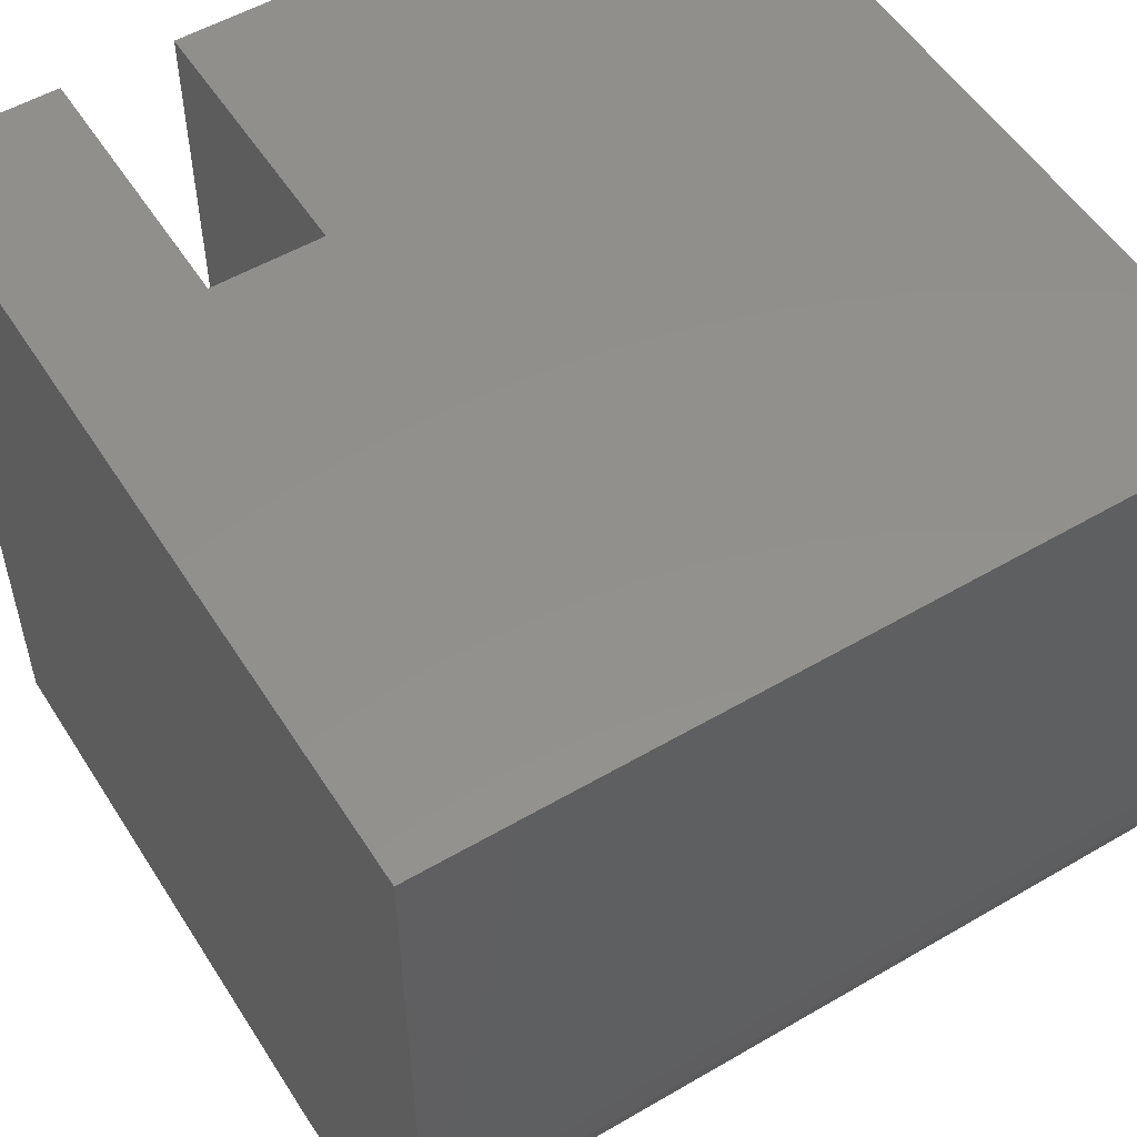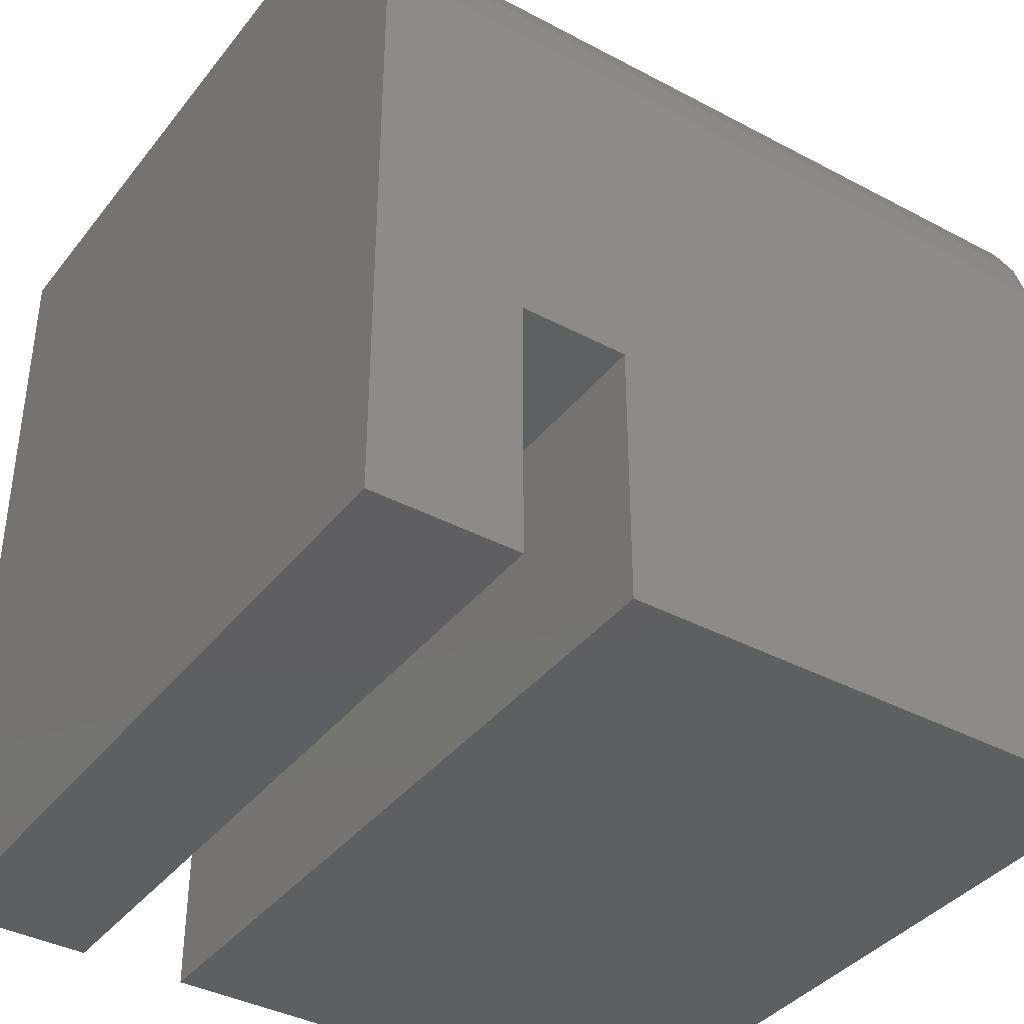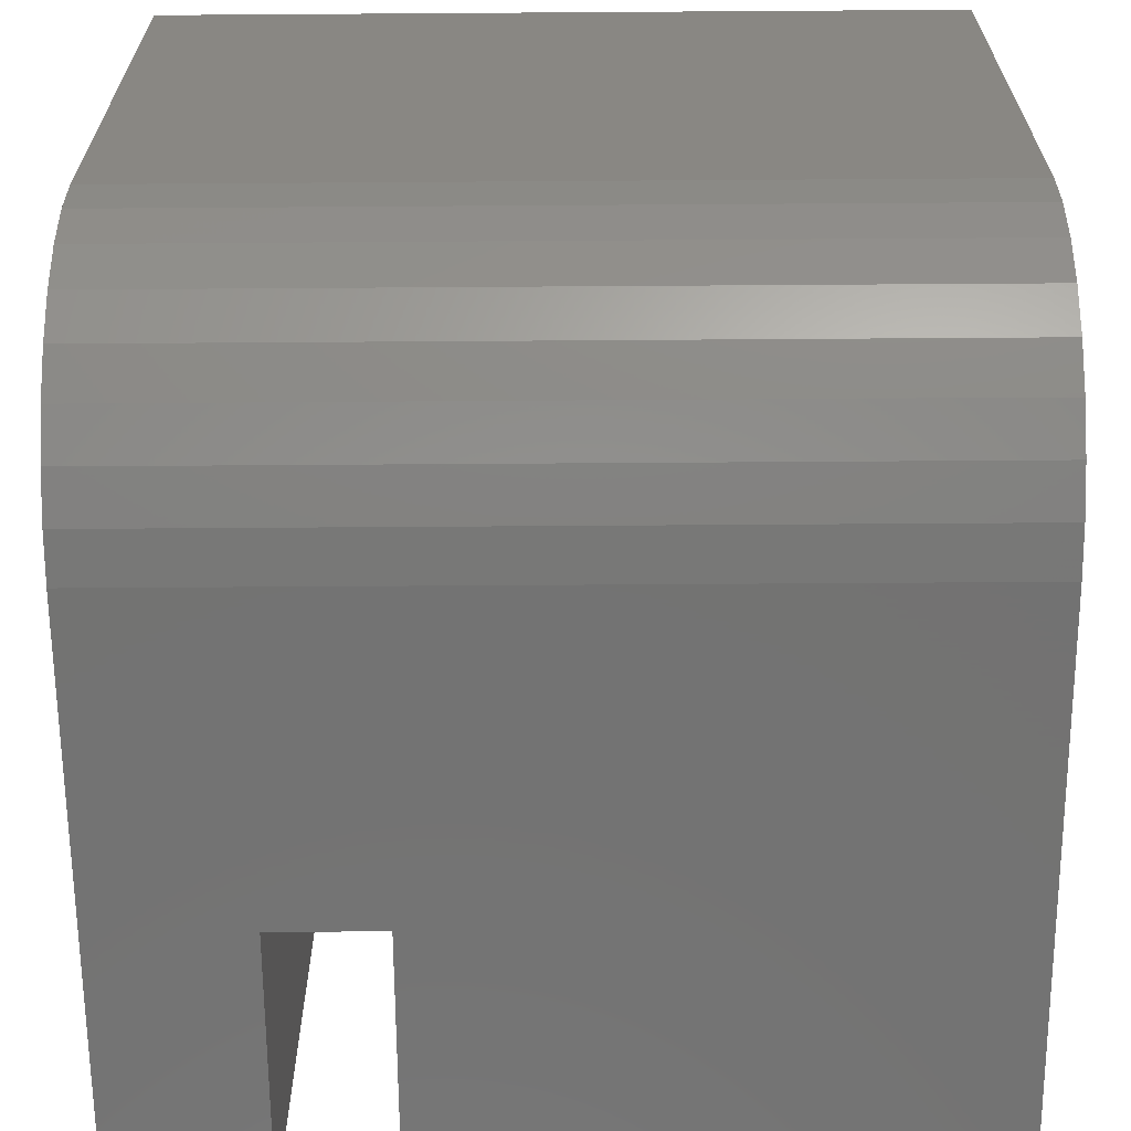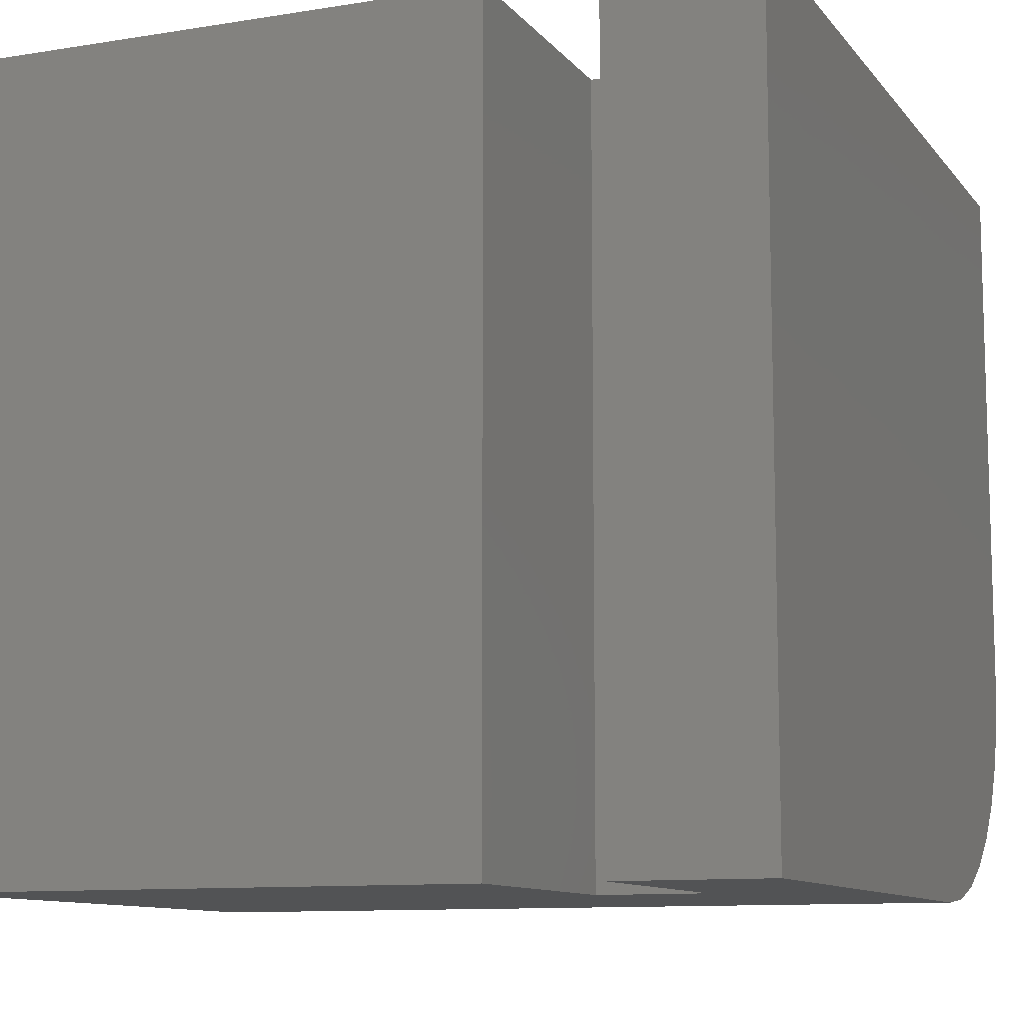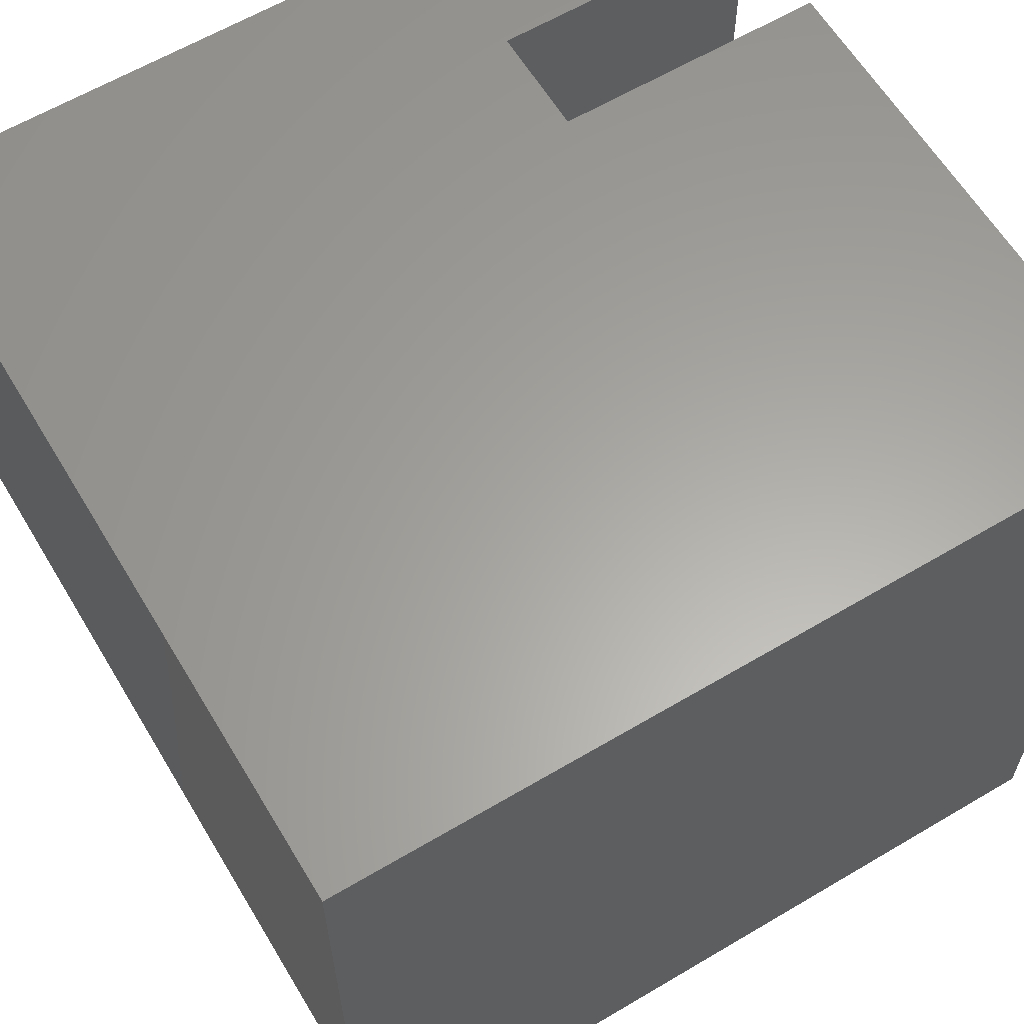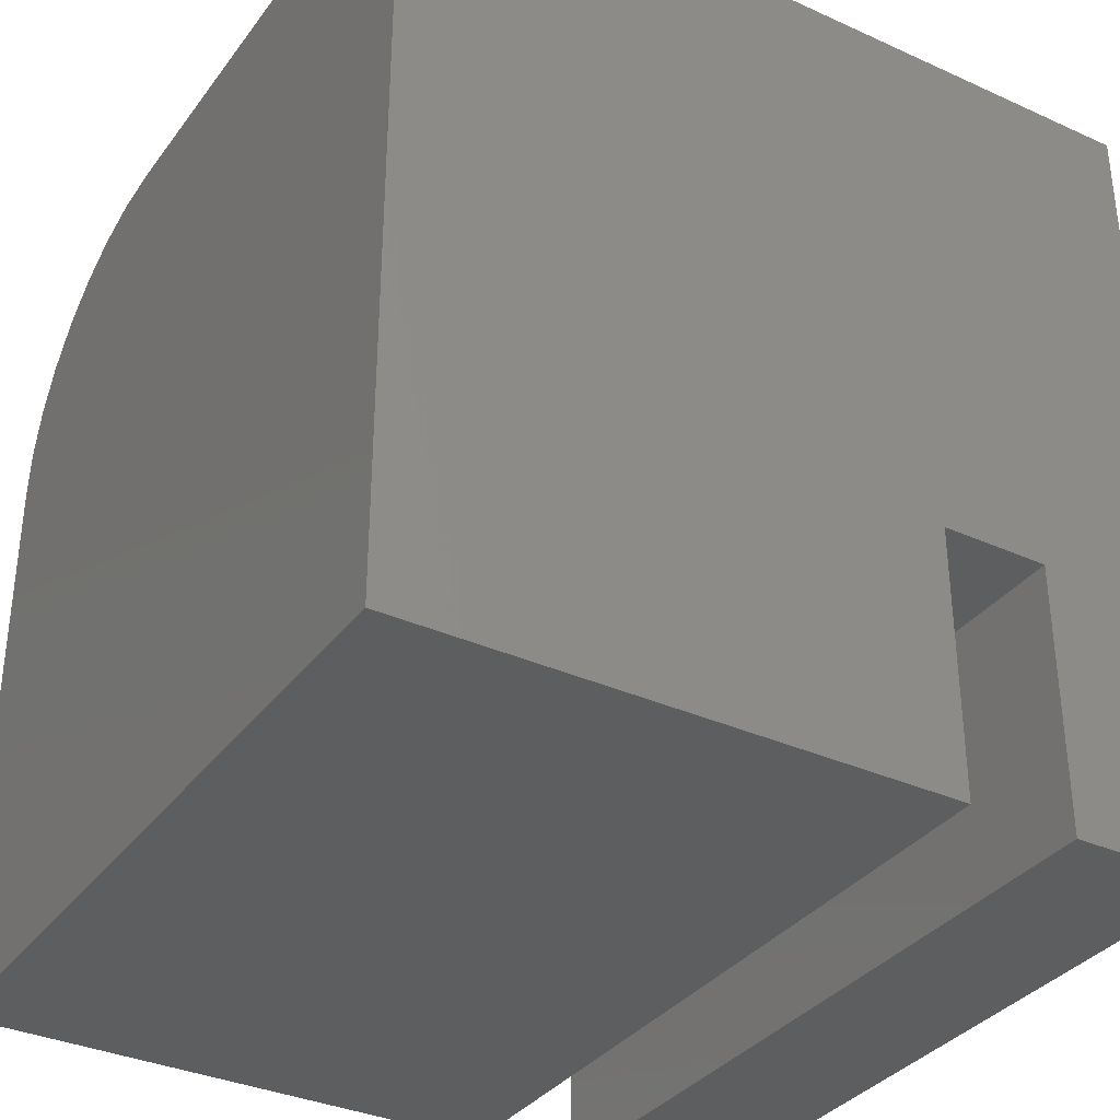
<metadata>
{"format":"stl","ext":"stl","renderer":"f3d","projection":"perspective","resolution":1024,"background":"white","views":[{"elev":53.6,"azim":148.1,"up":"+Z"},{"elev":-38.6,"azim":146.2,"up":"+Y"},{"elev":-64.8,"azim":-179.6,"up":"+Z"},{"elev":-10.4,"azim":22.3,"up":"+Z"},{"elev":61.9,"azim":-121.0,"up":"+Z"},{"elev":-34.5,"azim":-31.3,"up":"+Y"}]}
</metadata>
<code>
# stl→obj: 40 verts, 72 faces
v -0.9141 -0.9531 0.8916
v -0.1562 -0.9531 0.8916
v -0.9141 0.2031 0.8916
v -0.1562 -0.5781 0.8916
v 0.2031 0.2031 0.8916
v -0.00477 -0.5781 0.8916
v 0.2031 -0.9531 0.8916
v -0.00477 -0.9531 0.8916
v -0.00477 -0.9531 -0.2031
v 0.2031 -0.9531 -0.2031
v -0.9141 -0.9531 -0.2031
v -0.1562 -0.9531 -0.2031
v -0.9141 -0.1406 -0.2031
v 0.2031 -0.1406 -0.2031
v -0.00477 -0.5781 -0.2031
v -0.1562 -0.5781 -0.2031
v 0.2031 -0.07356 -0.1965
v 0.2031 -0.009078 -0.177
v 0.2031 0.05035 -0.1452
v 0.2031 0.1024 -0.1024
v 0.2031 0.1452 -0.05035
v 0.2031 0.177 0.009078
v 0.2031 0.1965 0.07356
v 0.2031 0.2031 0.1406
v -0.9141 0.2031 0.1406
v -0.9141 0.1965 0.07356
v -0.9141 0.177 0.009078
v -0.9141 0.1452 -0.05035
v -0.9141 0.1024 -0.1024
v -0.9141 0.05035 -0.1452
v -0.9141 -0.009078 -0.177
v -0.9141 -0.07356 -0.1965
v -0.4062 -0.3047 0.3047
v -0.3047 -0.3047 0.3047
v -0.4062 -0.3047 0.3838
v -0.3047 -0.3047 0.3838
v -0.4062 -0.4453 0.3047
v -0.3047 -0.4453 0.3047
v -0.3047 -0.4453 0.3838
v -0.4062 -0.4453 0.3838
f 1 2 3
f 3 2 4
f 3 4 5
f 5 4 6
f 5 6 7
f 7 6 8
f 8 9 7
f 7 9 10
f 1 11 2
f 2 11 12
f 13 14 15
f 13 15 16
f 13 16 12
f 13 12 11
f 9 15 10
f 10 15 14
f 14 17 18
f 14 18 19
f 14 19 20
f 14 20 21
f 14 21 22
f 14 22 23
f 14 23 24
f 14 24 5
f 14 5 7
f 14 7 10
f 3 25 26
f 3 26 27
f 3 27 28
f 3 28 29
f 3 29 30
f 3 30 31
f 3 31 32
f 3 32 13
f 3 13 11
f 3 11 1
f 3 5 25
f 25 5 24
f 25 24 26
f 26 24 23
f 26 23 27
f 27 23 22
f 27 22 28
f 28 22 21
f 28 21 29
f 29 21 20
f 29 20 30
f 30 20 19
f 30 19 31
f 31 19 18
f 31 18 32
f 32 18 17
f 32 17 13
f 13 17 14
f 15 9 6
f 6 9 8
f 4 2 16
f 16 2 12
f 16 15 4
f 4 15 6
f 33 34 35
f 35 34 36
f 37 38 33
f 33 38 34
f 34 38 36
f 36 38 39
f 39 40 36
f 36 40 35
f 35 40 33
f 33 40 37
f 40 39 37
f 37 39 38

</code>
